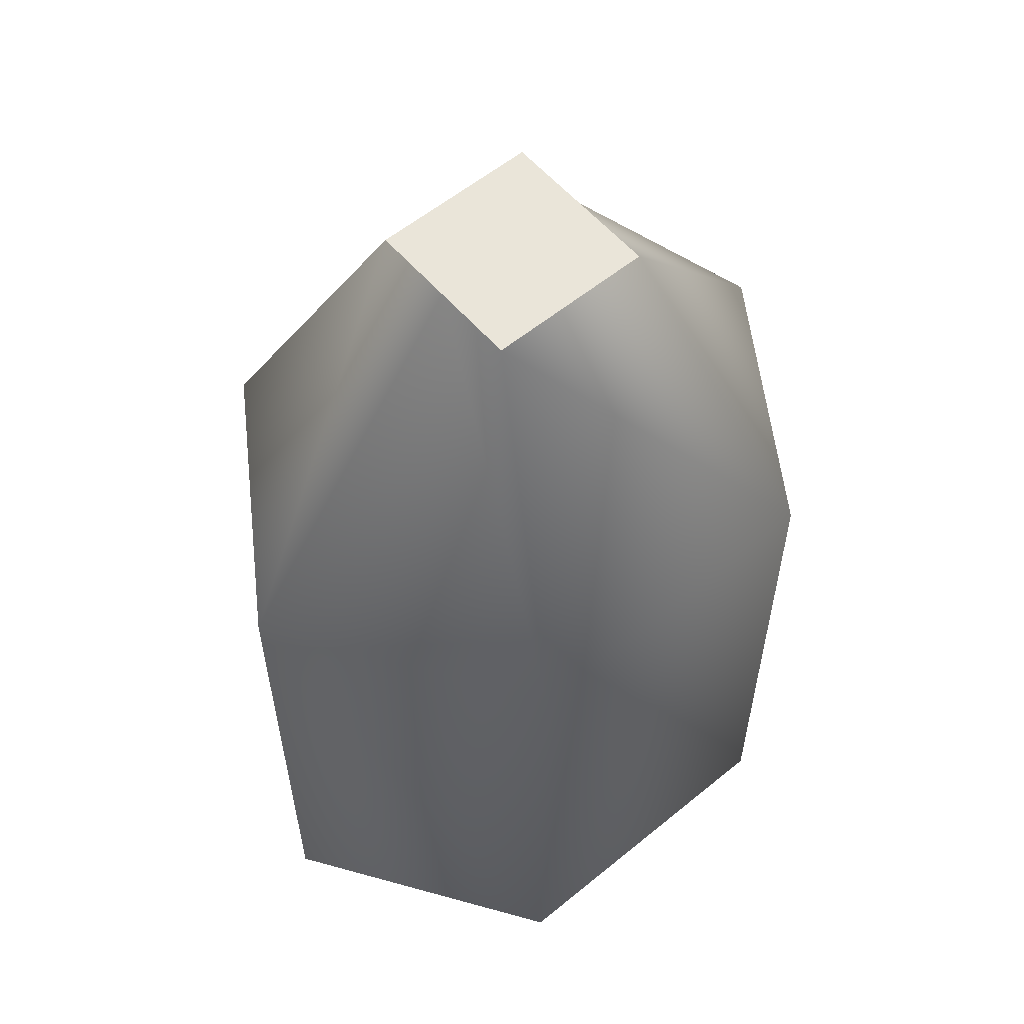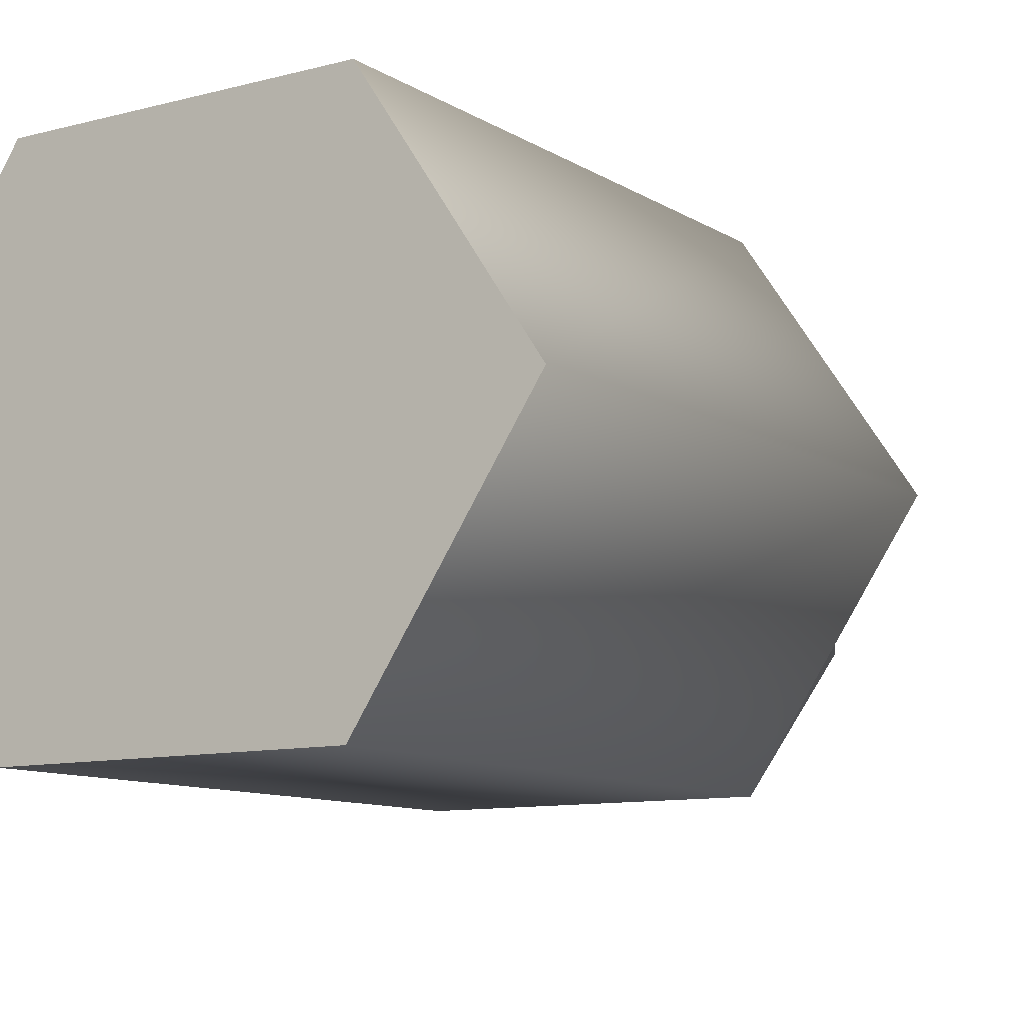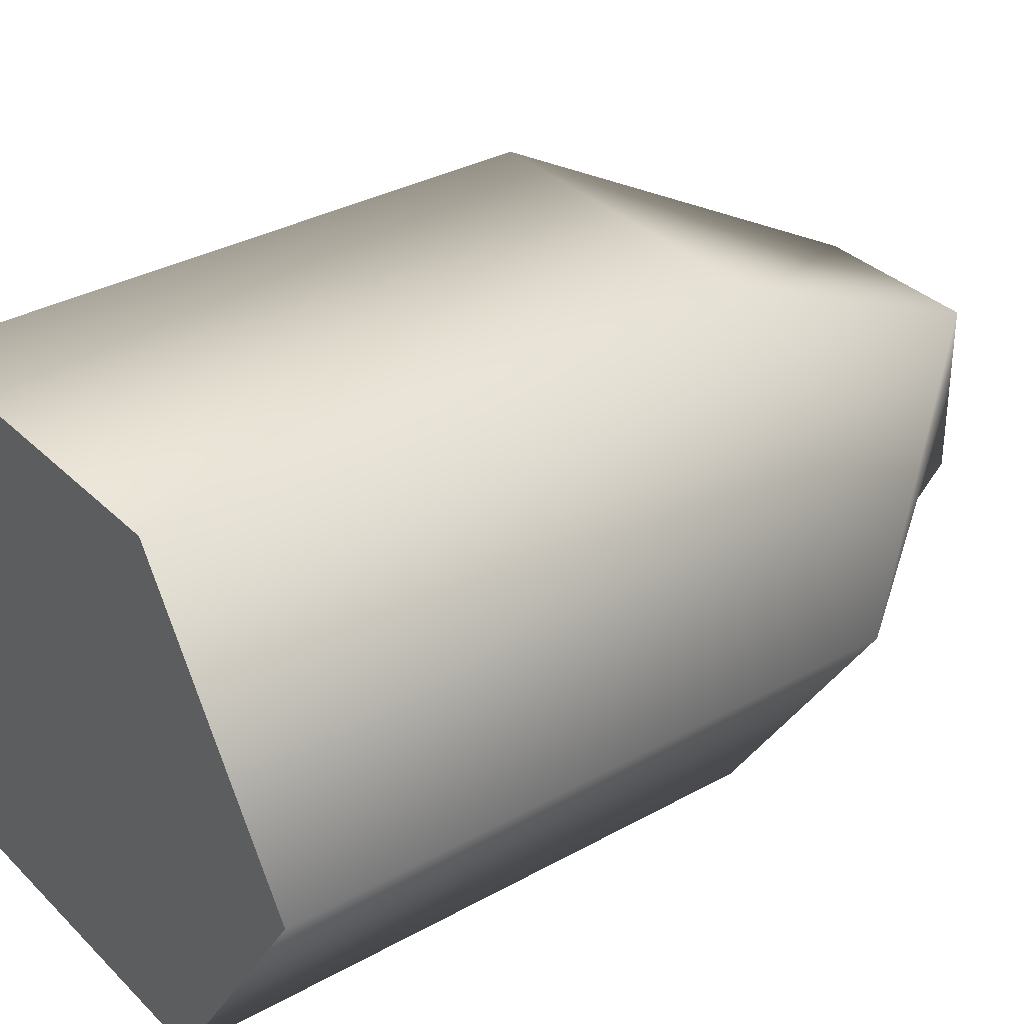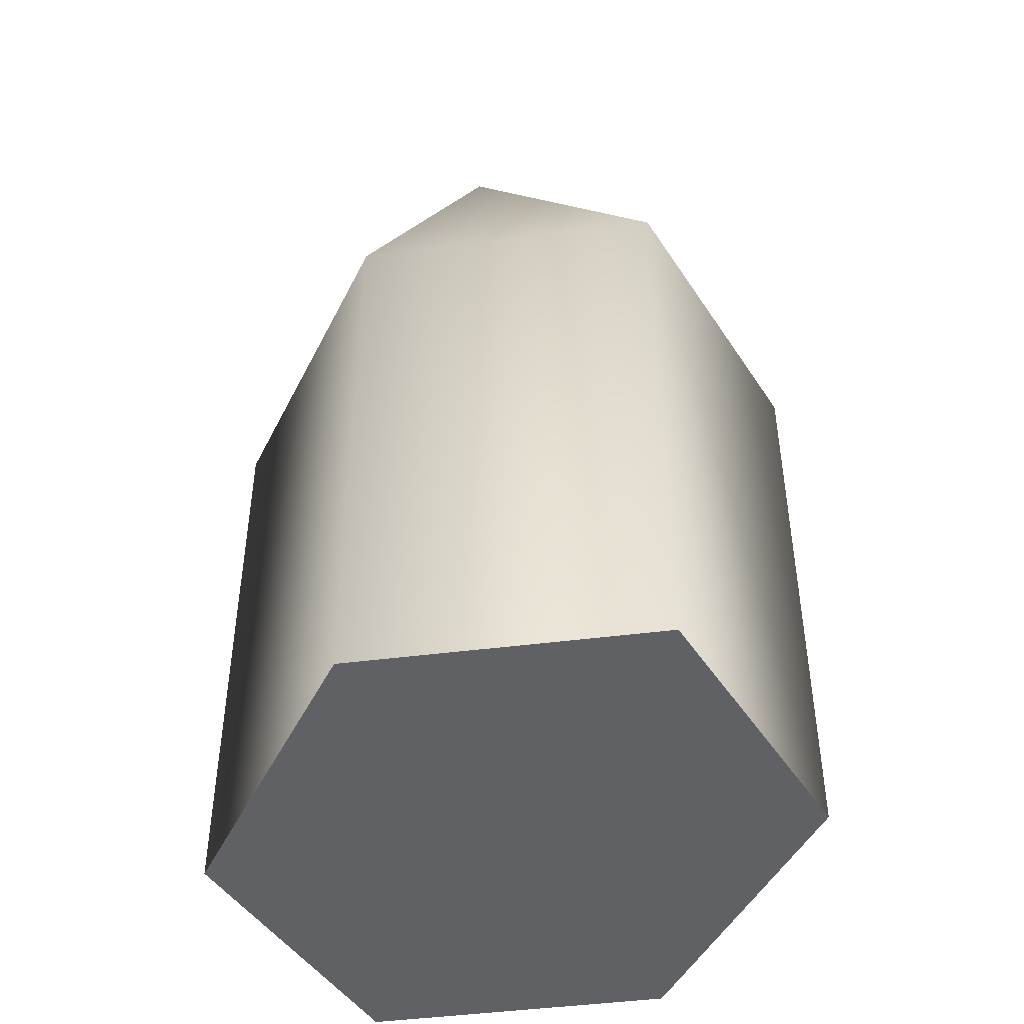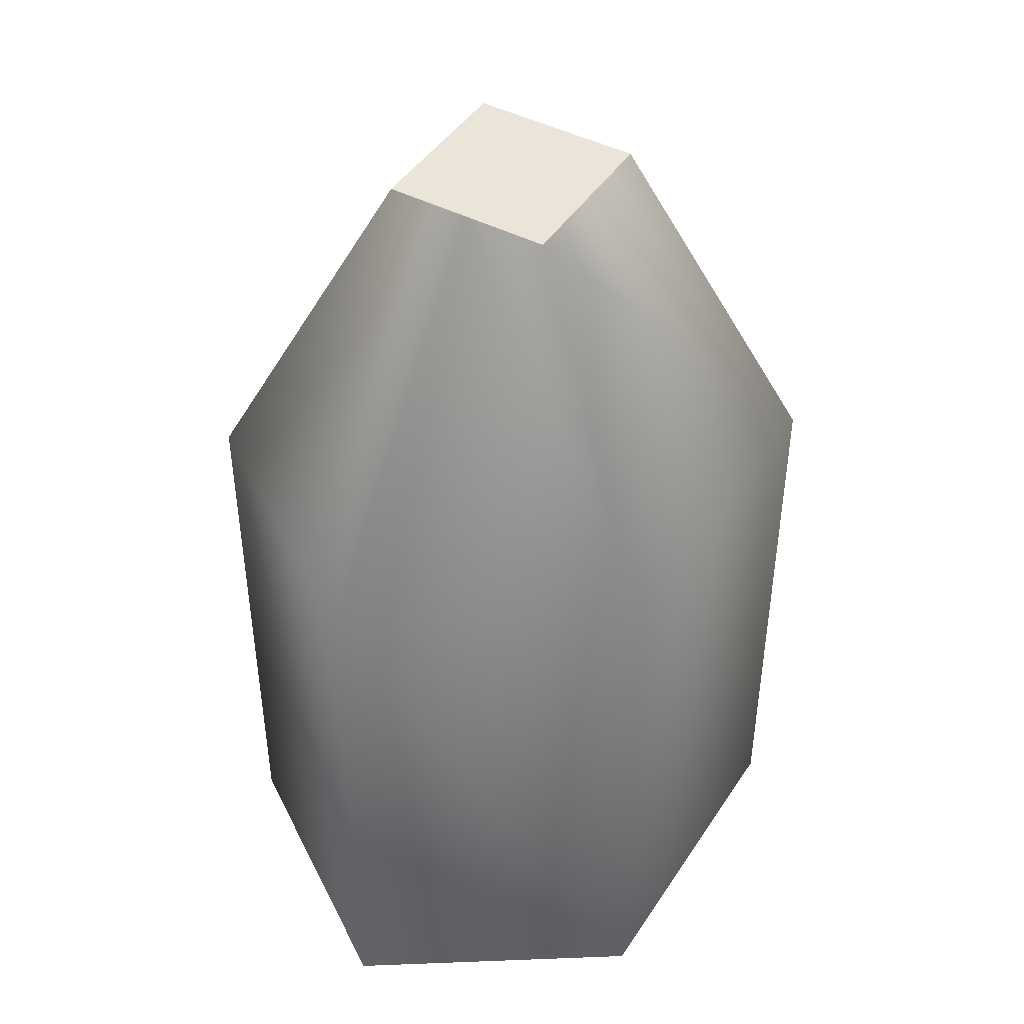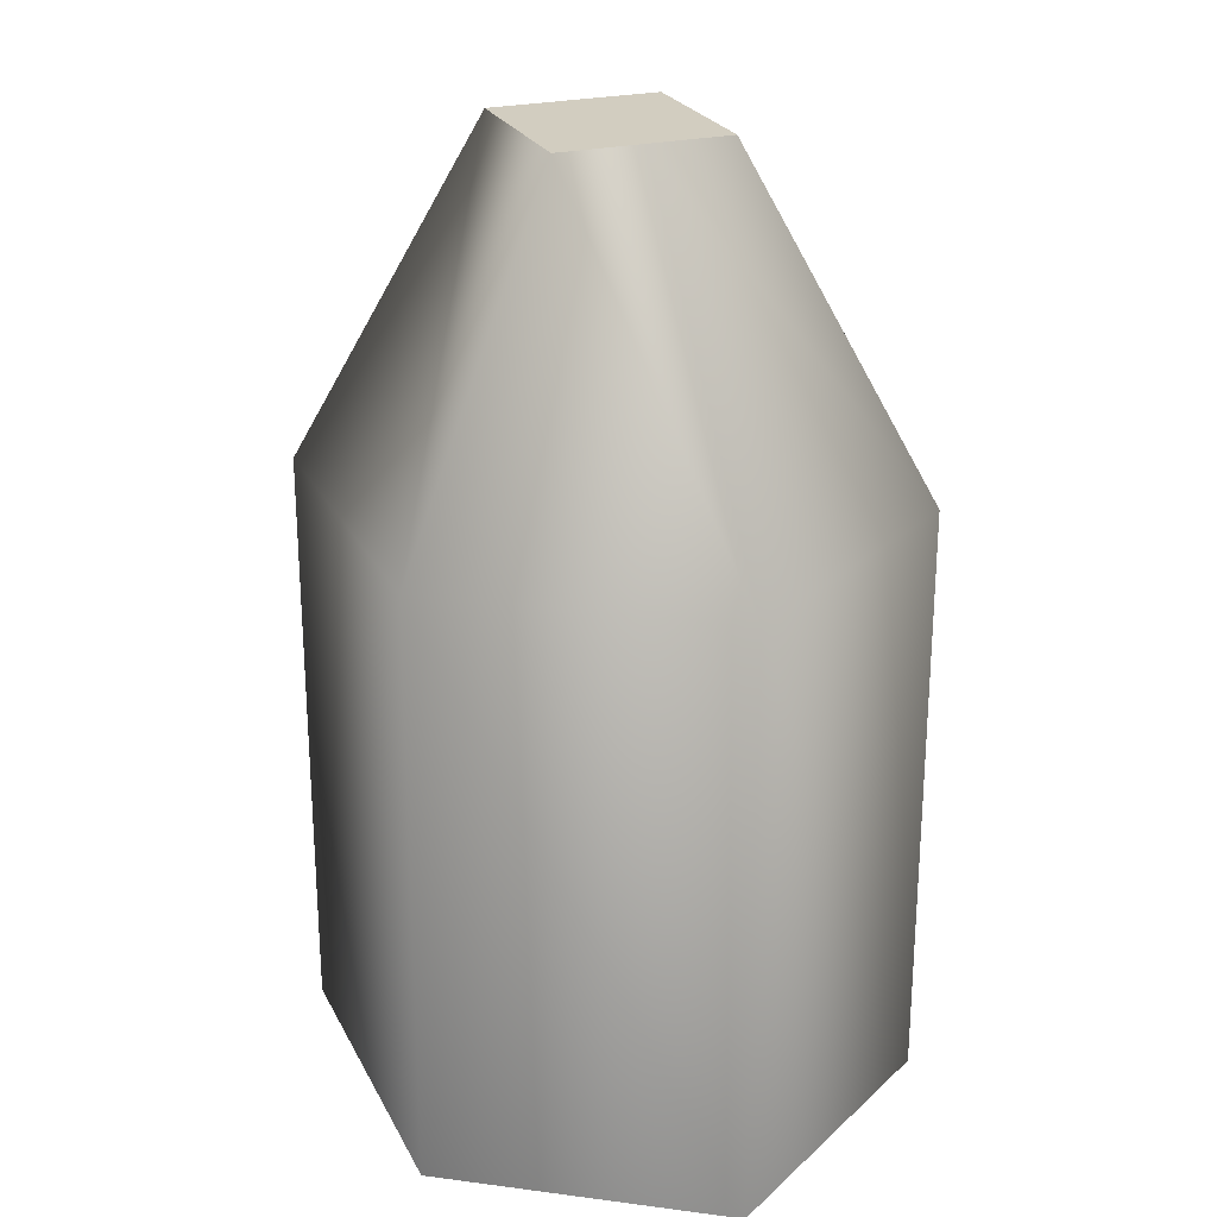
<metadata>
{"format":"obj","ext":"obj","renderer":"f3d","projection":"perspective","resolution":1024,"background":"white","views":[{"elev":57.8,"azim":-40.3,"up":"+Y"},{"elev":-10.2,"azim":33.7,"up":"+Z"},{"elev":33.4,"azim":52.7,"up":"+Z"},{"elev":-46.1,"azim":-115.3,"up":"+Y"},{"elev":44.7,"azim":-58.9,"up":"+Y"},{"elev":24.5,"azim":-111.5,"up":"+Y"}]}
</metadata>
<code>
g pb_Mesh-879592
v 1 0 0
v 1 1.75 0
v 1.5 0 0.75
v 1.5 1.75 0.75
v 1.5 0 0.75
v 1.5 1.75 0.75
v 2.5 0 0.75
v 2.5 1.75 0.75
v 2.5 0 0.75
v 2.5 1.75 0.75
v 3 0 0
v 3 1.75 0
v 3 0 0
v 3 1.75 0
v 2.5 0 -0.75
v 2.5 1.75 -0.75
v 2.5 0 -0.75
v 2.5 1.75 -0.75
v 1.5 0 -0.75
v 1.5 1.75 -0.75
v 1.5 0 -0.75
v 1.5 1.75 -0.75
v 1 0 0
v 1 1.75 0
v 1 1.75 0
v 1.75 2.75 0
v 1.5 1.75 0.75
v 1.75 2.75 0.25
v 1.5 1.75 0.75
v 1.75 2.75 0.25
v 2.5 1.75 0.75
v 2.25 2.75 0.25
v 2.5 1.75 0.75
v 2.25 2.75 0.25
v 3 1.75 0
v 2.25 2.75 0
v 3 1.75 0
v 2.25 2.75 0
v 2.5 1.75 -0.75
v 2.25 2.75 -0.25
v 2.5 1.75 -0.75
v 2.25 2.75 -0.25
v 1.5 1.75 -0.75
v 1.75 2.75 -0.25
v 1.5 1.75 -0.75
v 1.75 2.75 -0.25
v 1 1.75 0
v 1.75 2.75 0
v 1.5 0 0.75
v 2 0 0
v 1 0 0
v 2.5 0 0.75
v 3 0 0
v 2.5 0 -0.75
v 1.5 0 -0.75
v 1.75 2.75 0
v 2 2.75 0
v 1.75 2.75 0.25
v 2.25 2.75 0.25
v 2.25 2.75 0
v 2.25 2.75 -0.25
v 1.75 2.75 -0.25
g pb_Mesh-879592_0
f 3 2 1
f 3 4 2
f 7 6 5
f 7 8 6
f 11 10 9
f 11 12 10
f 15 14 13
f 15 16 14
f 19 18 17
f 19 20 18
f 23 22 21
f 23 24 22
f 27 26 25
f 27 28 26
f 31 30 29
f 31 32 30
f 35 34 33
f 35 36 34
f 39 38 37
f 39 40 38
f 43 42 41
f 43 44 42
f 47 46 45
f 47 48 46
f 51 50 49
f 49 50 52
f 52 50 53
f 53 50 54
f 54 50 55
f 55 50 51
f 58 57 56
f 59 57 58
f 60 57 59
f 61 57 60
f 62 57 61
f 56 57 62

</code>
